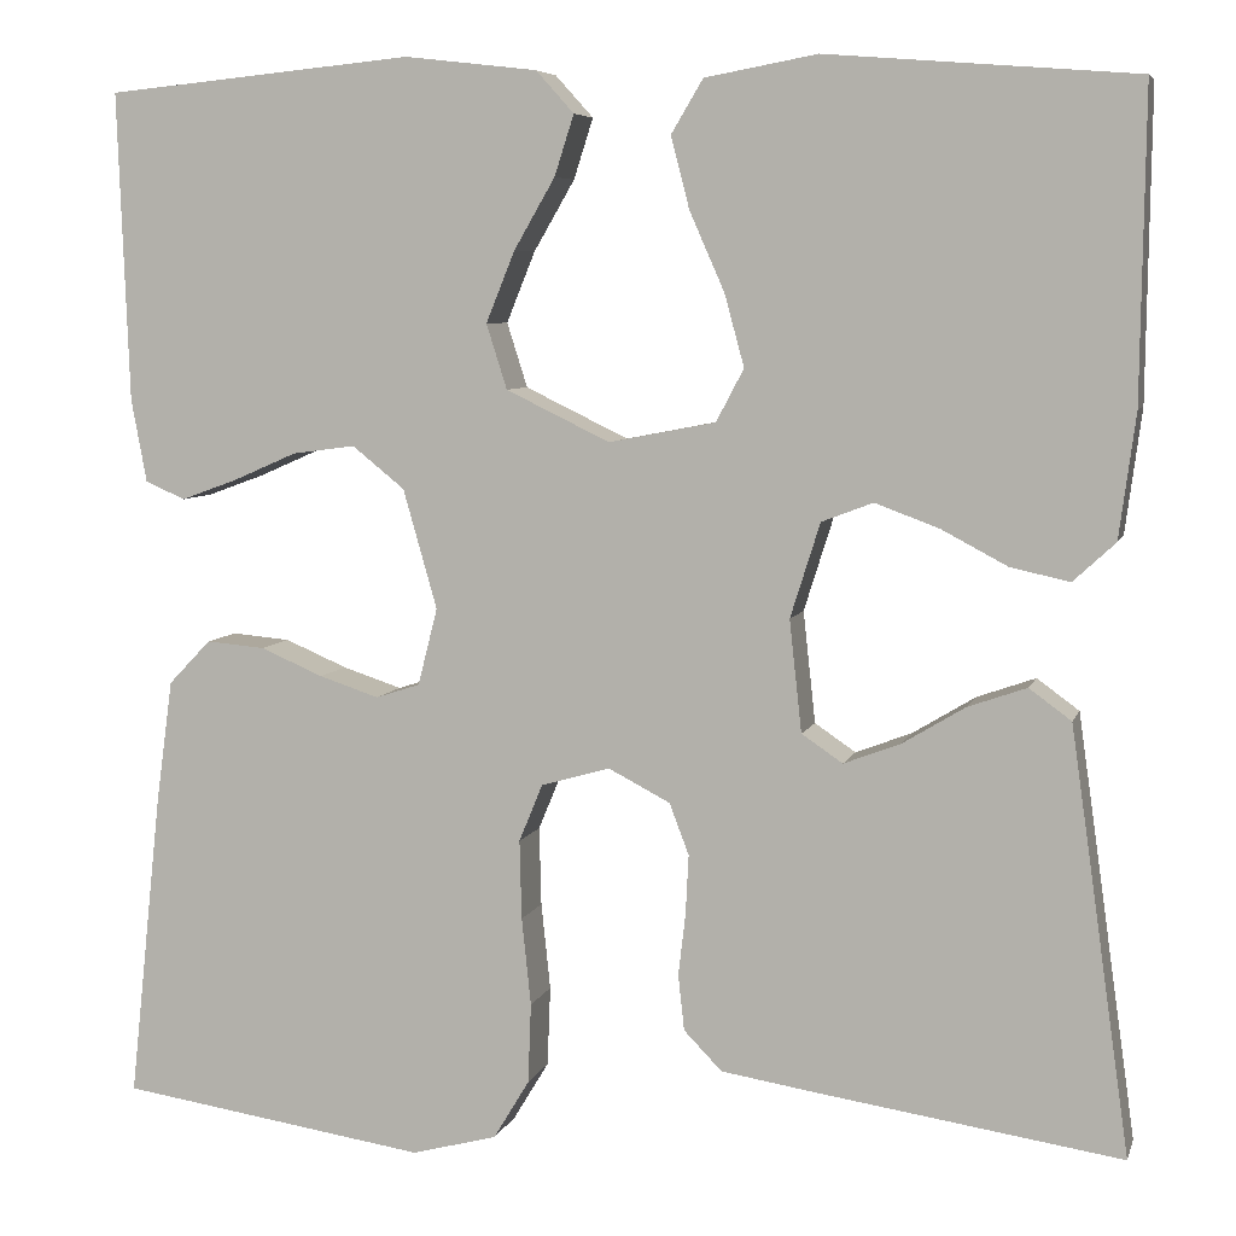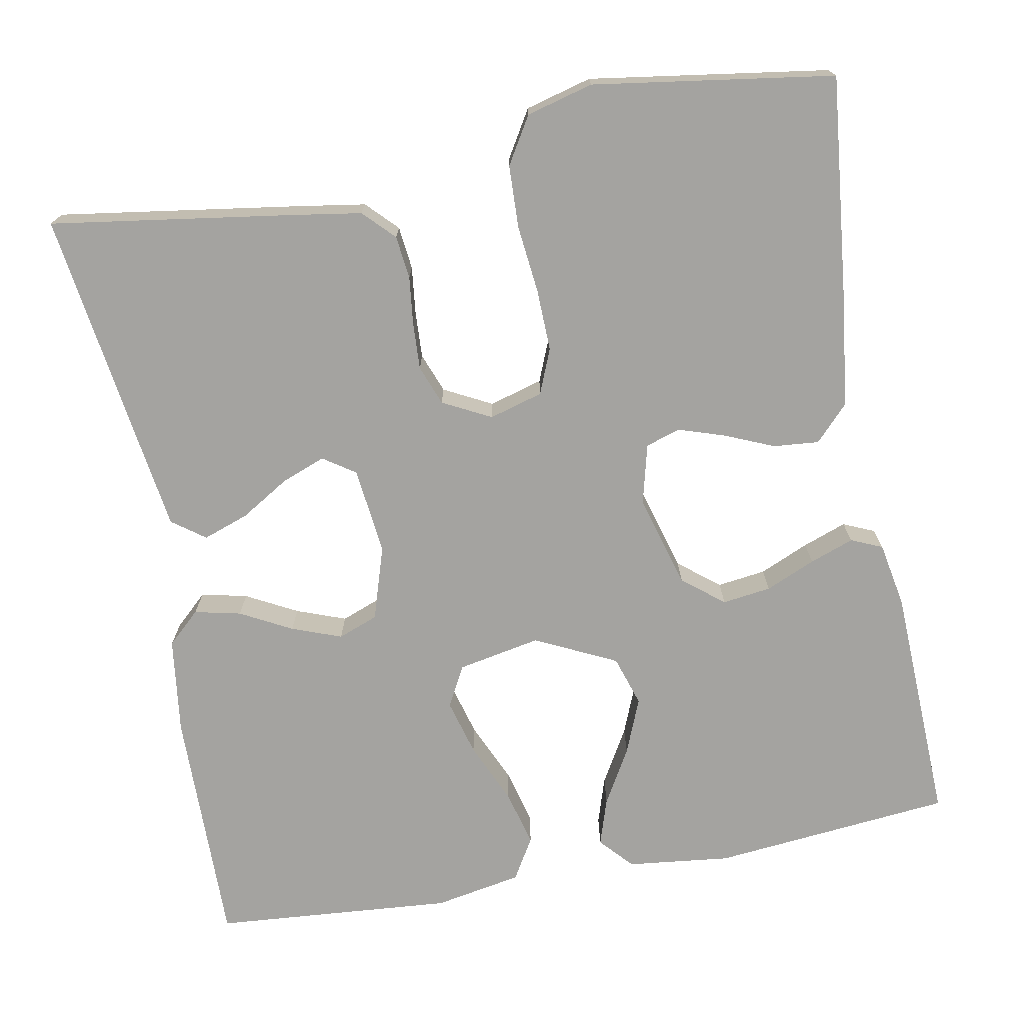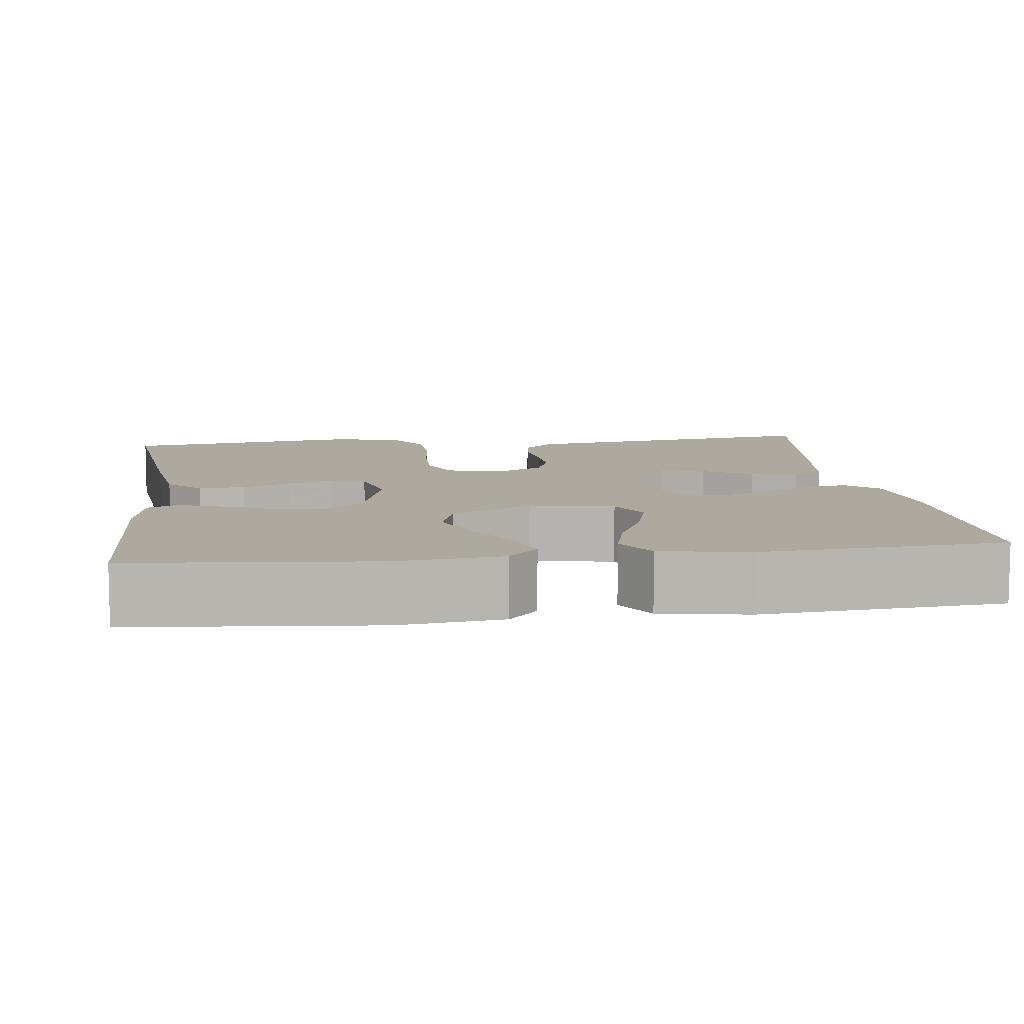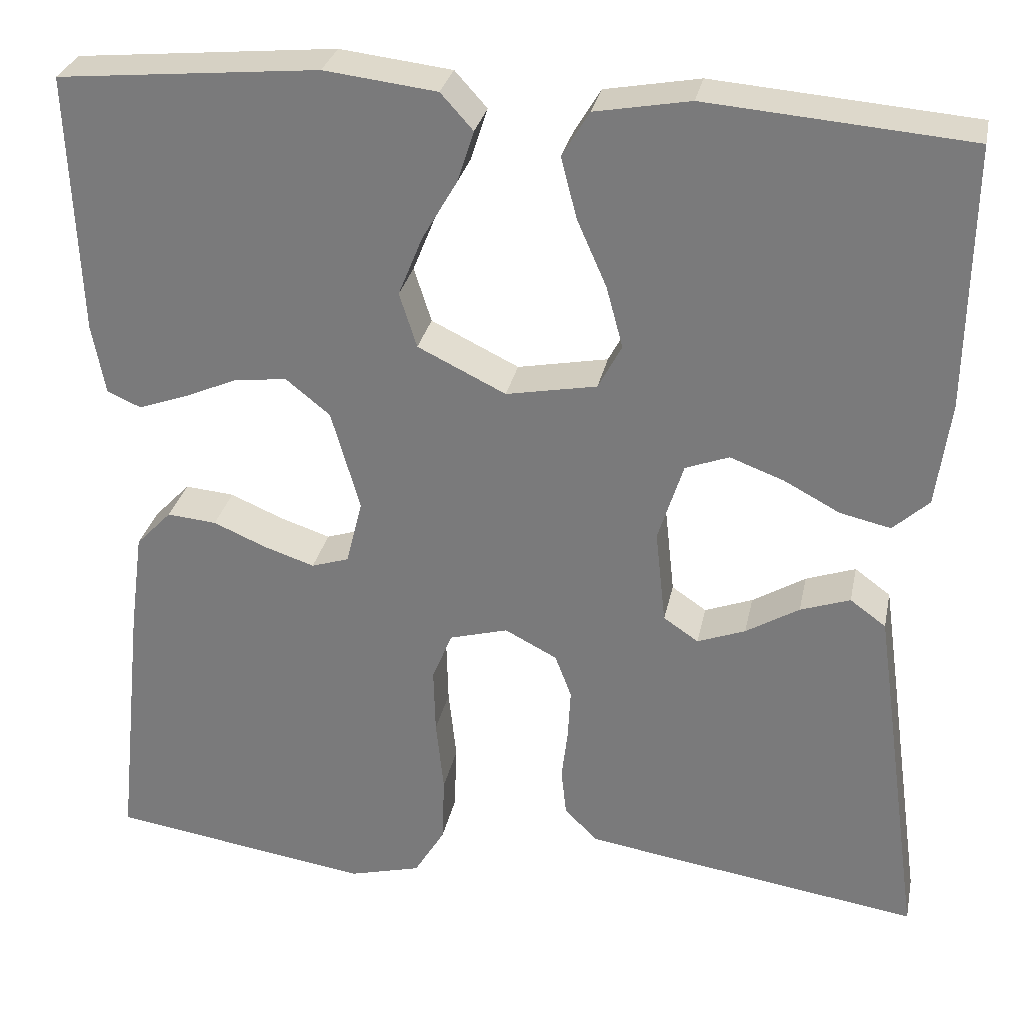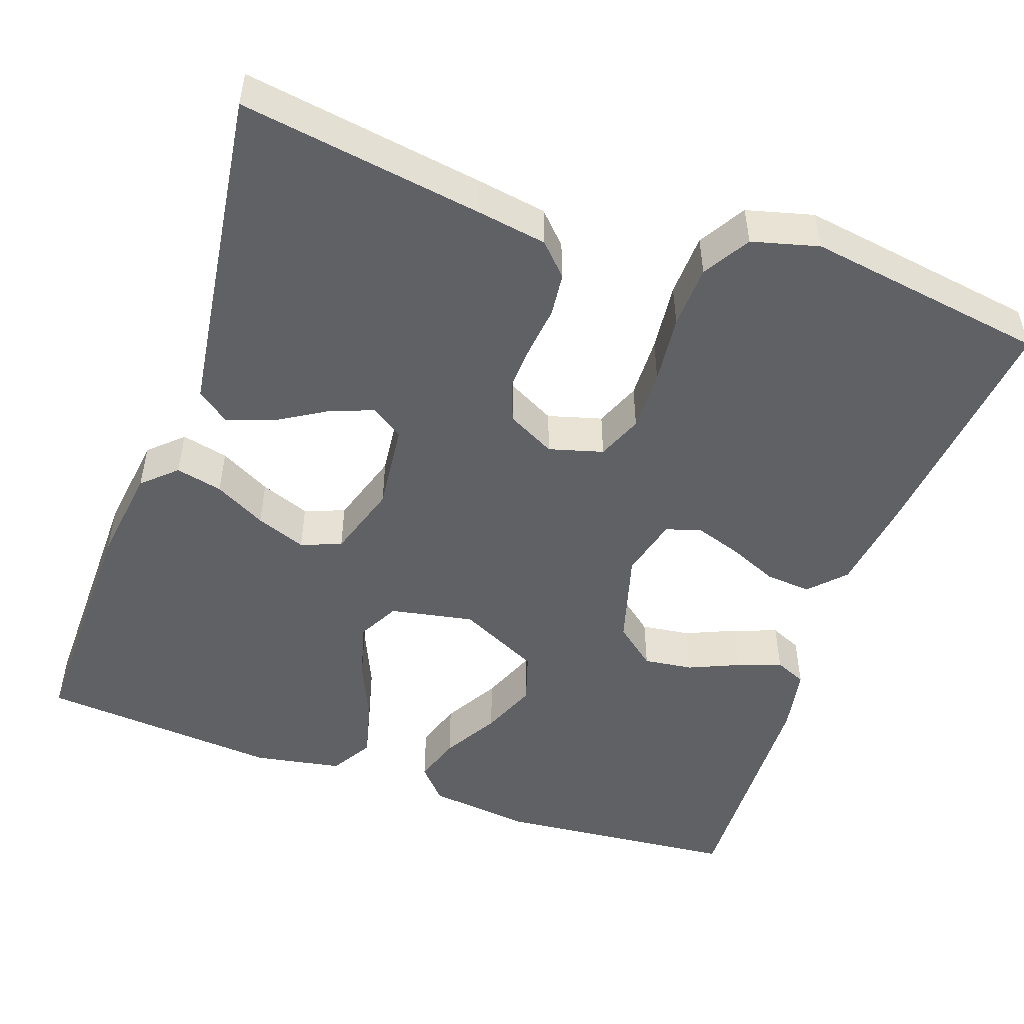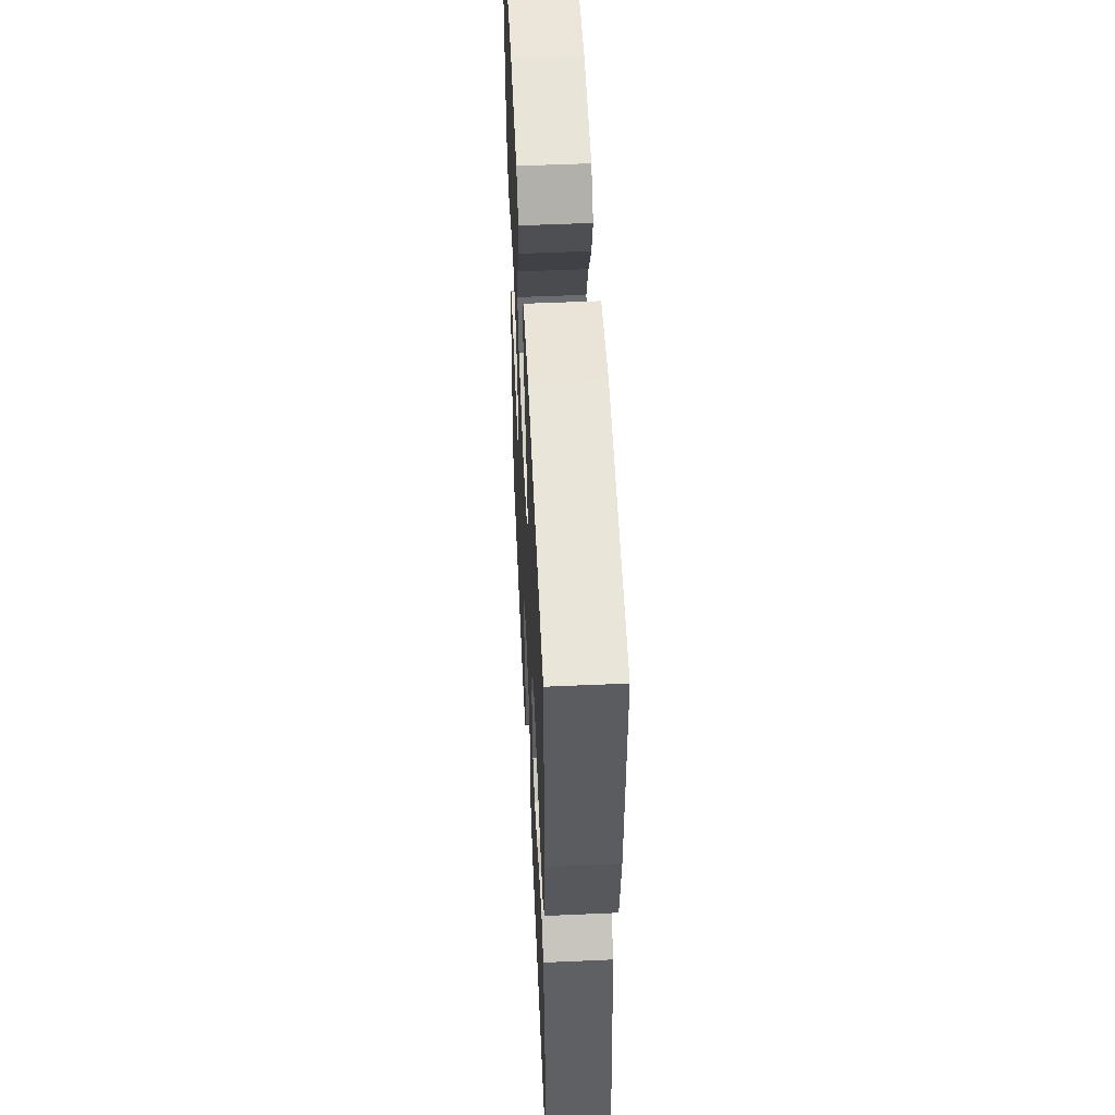
<metadata>
{"format":"obj","ext":"obj","renderer":"f3d","projection":"perspective","resolution":1024,"background":"white","views":[{"elev":6.4,"azim":14.4,"up":"+Z"},{"elev":-72.8,"azim":-169.4,"up":"+Y"},{"elev":9.0,"azim":-7.4,"up":"+Y"},{"elev":29.7,"azim":11.6,"up":"+Z"},{"elev":-50.1,"azim":160.6,"up":"+Y"},{"elev":53.8,"azim":87.3,"up":"+Z"}]}
</metadata>
<code>
v -0.5 0.07 0.5
v -0.2 0.07 0.529
v -0.071 0.07 0.514
v -0.034 0.07 0.473
v -0.053 0.07 0.414
v -0.093 0.07 0.345
v -0.121 0.07 0.276
v -0.101 0.07 0.213
v 0 0.07 0.164
v 0.104 0.07 0.184
v 0.131 0.07 0.235
v 0.112 0.07 0.305
v 0.078 0.07 0.382
v 0.06 0.07 0.452
v 0.091 0.07 0.504
v 0.2 0.07 0.524
v 0.5 0.07 0.5
v 0.496 0.07 0.2
v 0.48 0.07 0.079
v 0.439 0.07 0.041
v 0.381 0.07 0.054
v 0.317 0.07 0.088
v 0.255 0.07 0.111
v 0.205 0.07 0.092
v 0.176 0.07 0
v 0.188 0.07 -0.109
v 0.228 0.07 -0.136
v 0.283 0.07 -0.115
v 0.344 0.07 -0.078
v 0.401 0.07 -0.058
v 0.442 0.07 -0.088
v 0.458 0.07 -0.2
v 0.5 0.07 -0.5
v 0.2 0.07 -0.455
v 0.112 0.07 -0.441
v 0.075 0.07 -0.403
v 0.069 0.07 -0.349
v 0.076 0.07 -0.289
v 0.079 0.07 -0.231
v 0.06 0.07 -0.181
v 0 0.07 -0.15
v -0.067 0.07 -0.169
v -0.09 0.07 -0.225
v -0.088 0.07 -0.302
v -0.079 0.07 -0.387
v -0.082 0.07 -0.465
v -0.117 0.07 -0.523
v -0.2 0.07 -0.545
v -0.5 0.07 -0.5
v -0.468 0.07 -0.2
v -0.452 0.07 -0.082
v -0.411 0.07 -0.039
v -0.354 0.07 -0.044
v -0.293 0.07 -0.07
v -0.235 0.07 -0.089
v -0.192 0.07 -0.075
v -0.173 0.07 0
v -0.206 0.07 0.116
v -0.257 0.07 0.157
v -0.318 0.07 0.149
v -0.38 0.07 0.122
v -0.435 0.07 0.102
v -0.474 0.07 0.119
v -0.489 0.07 0.2
v -0.5 0 0.5
v -0.2 0 0.529
v -0.071 0 0.514
v -0.034 0 0.473
v -0.053 0 0.414
v -0.093 0 0.345
v -0.121 0 0.276
v -0.101 0 0.213
v 0 0 0.164
v 0.104 0 0.184
v 0.131 0 0.235
v 0.112 0 0.305
v 0.078 0 0.382
v 0.06 0 0.452
v 0.091 0 0.504
v 0.2 0 0.524
v 0.5 0 0.5
v 0.496 0 0.2
v 0.48 0 0.079
v 0.439 0 0.041
v 0.381 0 0.054
v 0.317 0 0.088
v 0.255 0 0.111
v 0.205 0 0.092
v 0.176 0 0
v 0.188 0 -0.109
v 0.228 0 -0.136
v 0.283 0 -0.115
v 0.344 0 -0.078
v 0.401 0 -0.058
v 0.442 0 -0.088
v 0.458 0 -0.2
v 0.5 0 -0.5
v 0.2 0 -0.455
v 0.112 0 -0.441
v 0.075 0 -0.403
v 0.069 0 -0.349
v 0.076 0 -0.289
v 0.079 0 -0.231
v 0.06 0 -0.181
v 0 0 -0.15
v -0.067 0 -0.169
v -0.09 0 -0.225
v -0.088 0 -0.302
v -0.079 0 -0.387
v -0.082 0 -0.465
v -0.117 0 -0.523
v -0.2 0 -0.545
v -0.5 0 -0.5
v -0.468 0 -0.2
v -0.452 0 -0.082
v -0.411 0 -0.039
v -0.354 0 -0.044
v -0.293 0 -0.07
v -0.235 0 -0.089
v -0.192 0 -0.075
v -0.173 0 0
v -0.206 0 0.116
v -0.257 0 0.157
v -0.318 0 0.149
v -0.38 0 0.122
v -0.435 0 0.102
v -0.474 0 0.119
v -0.489 0 0.2
f 60 61 62 63
f 60 63 64 1
f 51 52 53 54
f 51 54 55
f 50 51 55
f 49 50 55 56
f 47 48 49 56
f 44 45 46 47
f 43 44 47 56
f 35 36 37 38
f 35 38 39
f 34 35 39
f 33 34 39 40
f 31 32 33 40
f 28 29 30 31
f 27 28 31
f 19 20 21 22
f 19 22 23
f 18 19 23
f 17 18 23
f 16 17 23 24
f 12 13 14 15
f 11 12 15 16
f 3 4 5 6
f 3 6 7
f 2 3 7
f 59 60 1 2
f 58 59 2 7
f 57 58 7 8
f 42 43 56 57
f 41 42 57 8
f 40 41 8 9
f 27 31 40
f 26 27 40
f 25 26 40 9
f 11 16 24 25
f 10 11 25
f 9 10 25
f 127 126 125 124
f 65 128 127 124
f 118 117 116 115
f 119 118 115
f 119 115 114
f 120 119 114 113
f 120 113 112 111
f 111 110 109 108
f 120 111 108 107
f 102 101 100 99
f 103 102 99
f 103 99 98
f 104 103 98 97
f 104 97 96 95
f 95 94 93 92
f 95 92 91
f 86 85 84 83
f 87 86 83
f 87 83 82
f 87 82 81
f 88 87 81 80
f 79 78 77 76
f 80 79 76 75
f 70 69 68 67
f 71 70 67
f 71 67 66
f 66 65 124 123
f 71 66 123 122
f 72 71 122 121
f 121 120 107 106
f 72 121 106 105
f 73 72 105 104
f 104 95 91
f 104 91 90
f 73 104 90 89
f 89 88 80 75
f 89 75 74
f 89 74 73
f 1 65 66 2
f 2 66 67 3
f 3 67 68 4
f 4 68 69 5
f 5 69 70 6
f 6 70 71 7
f 7 71 72 8
f 8 72 73 9
f 9 73 74 10
f 10 74 75 11
f 11 75 76 12
f 12 76 77 13
f 13 77 78 14
f 14 78 79 15
f 15 79 80 16
f 16 80 81 17
f 17 81 82 18
f 18 82 83 19
f 19 83 84 20
f 20 84 85 21
f 21 85 86 22
f 22 86 87 23
f 23 87 88 24
f 24 88 89 25
f 25 89 90 26
f 26 90 91 27
f 27 91 92 28
f 28 92 93 29
f 29 93 94 30
f 30 94 95 31
f 31 95 96 32
f 32 96 97 33
f 33 97 98 34
f 34 98 99 35
f 35 99 100 36
f 36 100 101 37
f 37 101 102 38
f 38 102 103 39
f 39 103 104 40
f 40 104 105 41
f 41 105 106 42
f 42 106 107 43
f 43 107 108 44
f 44 108 109 45
f 45 109 110 46
f 46 110 111 47
f 47 111 112 48
f 48 112 113 49
f 49 113 114 50
f 50 114 115 51
f 51 115 116 52
f 52 116 117 53
f 53 117 118 54
f 54 118 119 55
f 55 119 120 56
f 56 120 121 57
f 57 121 122 58
f 58 122 123 59
f 59 123 124 60
f 60 124 125 61
f 61 125 126 62
f 62 126 127 63
f 63 127 128 64
f 64 128 65 1

</code>
